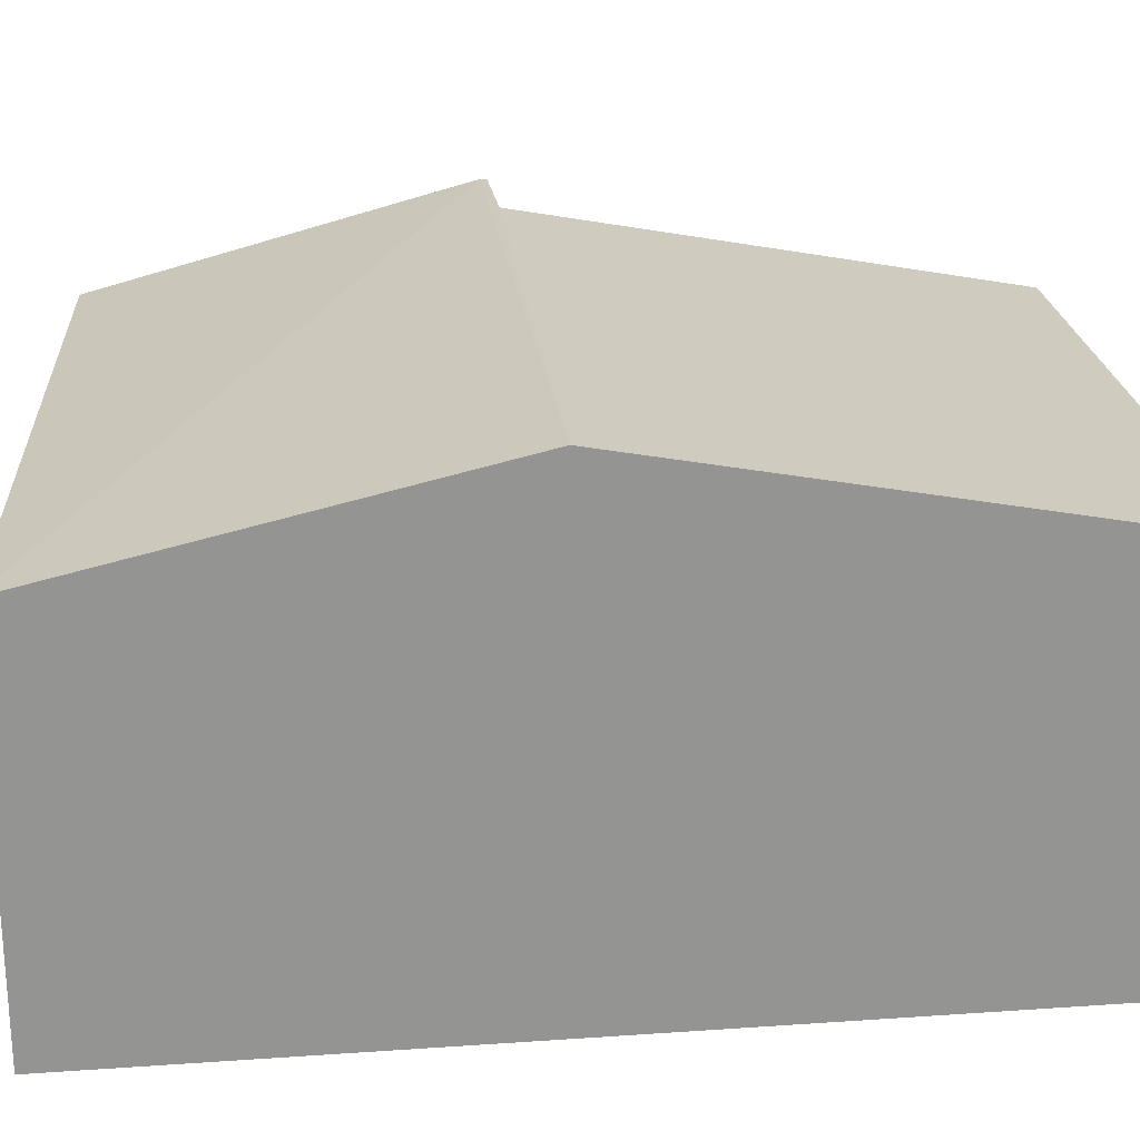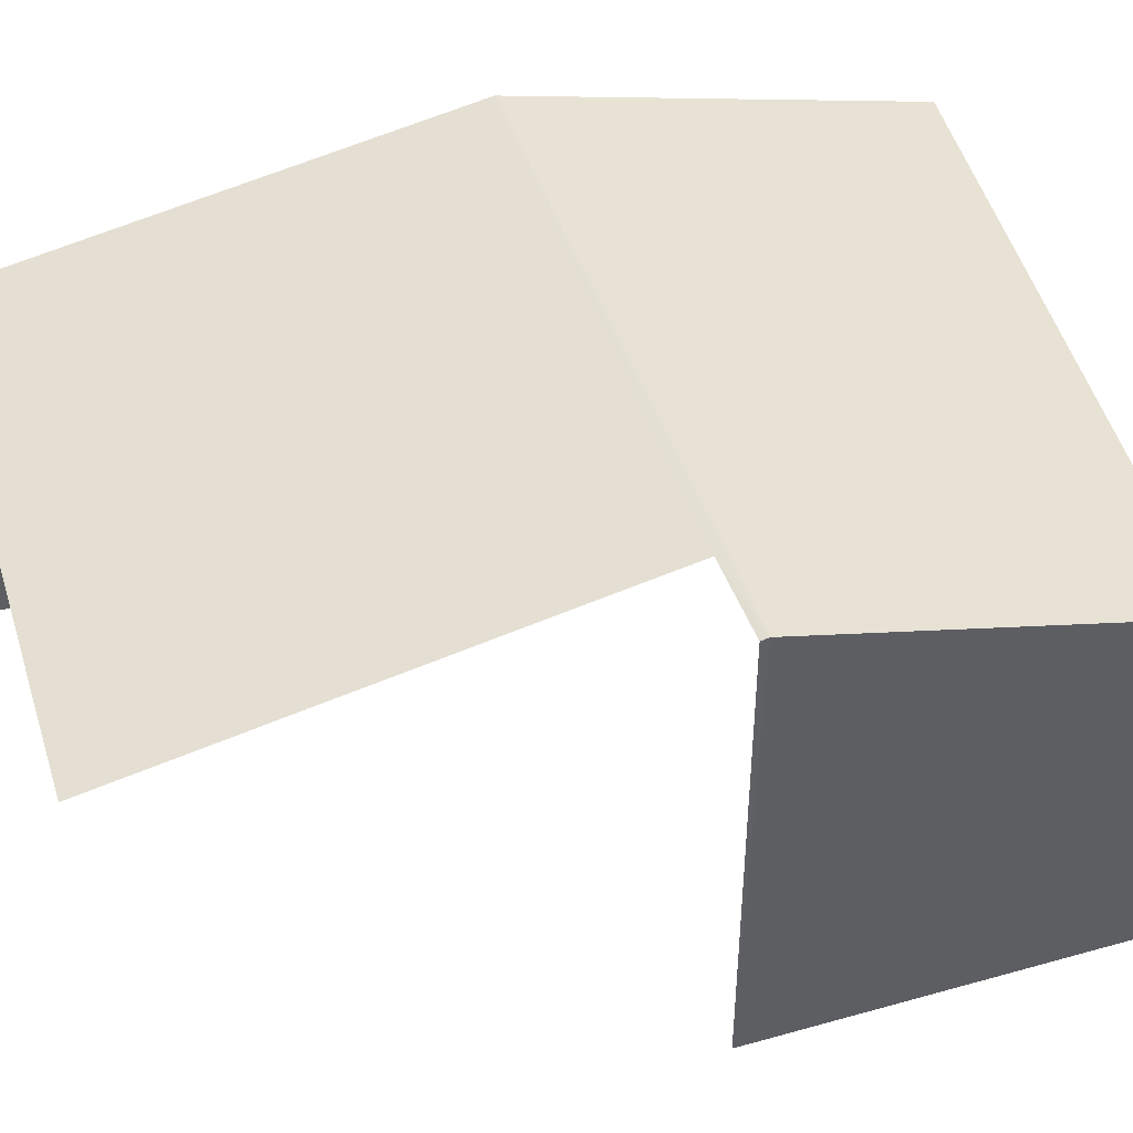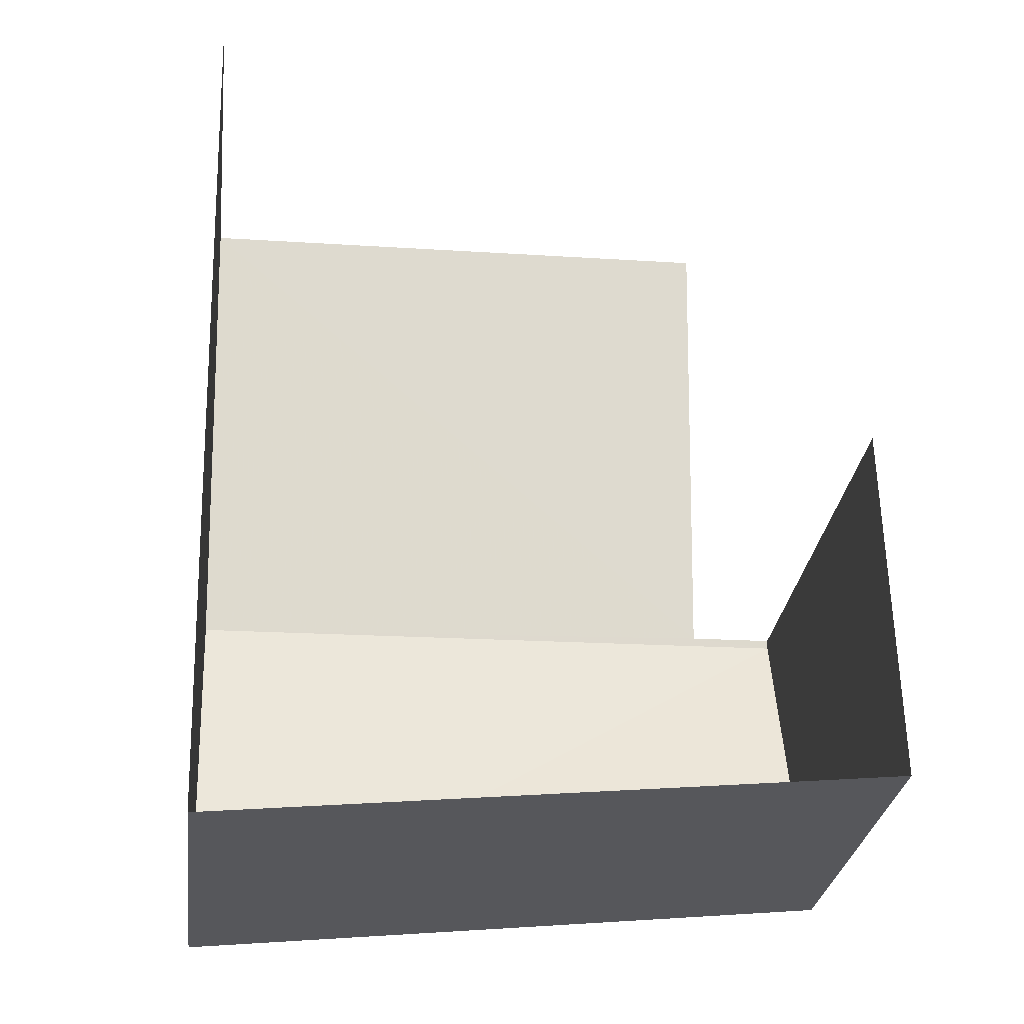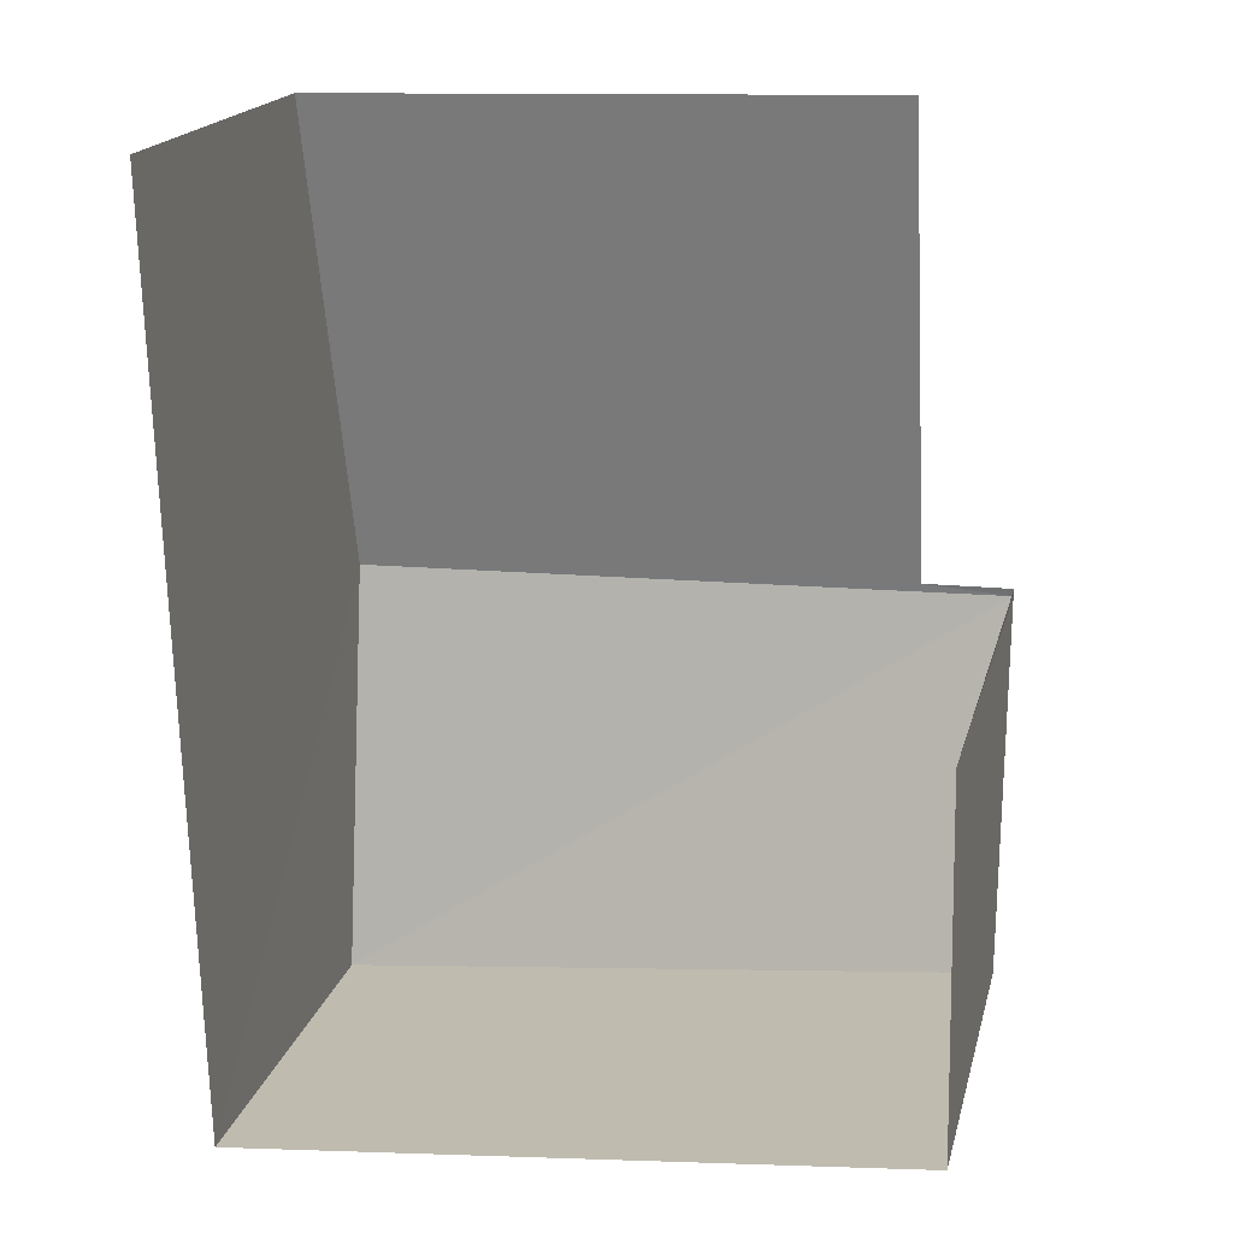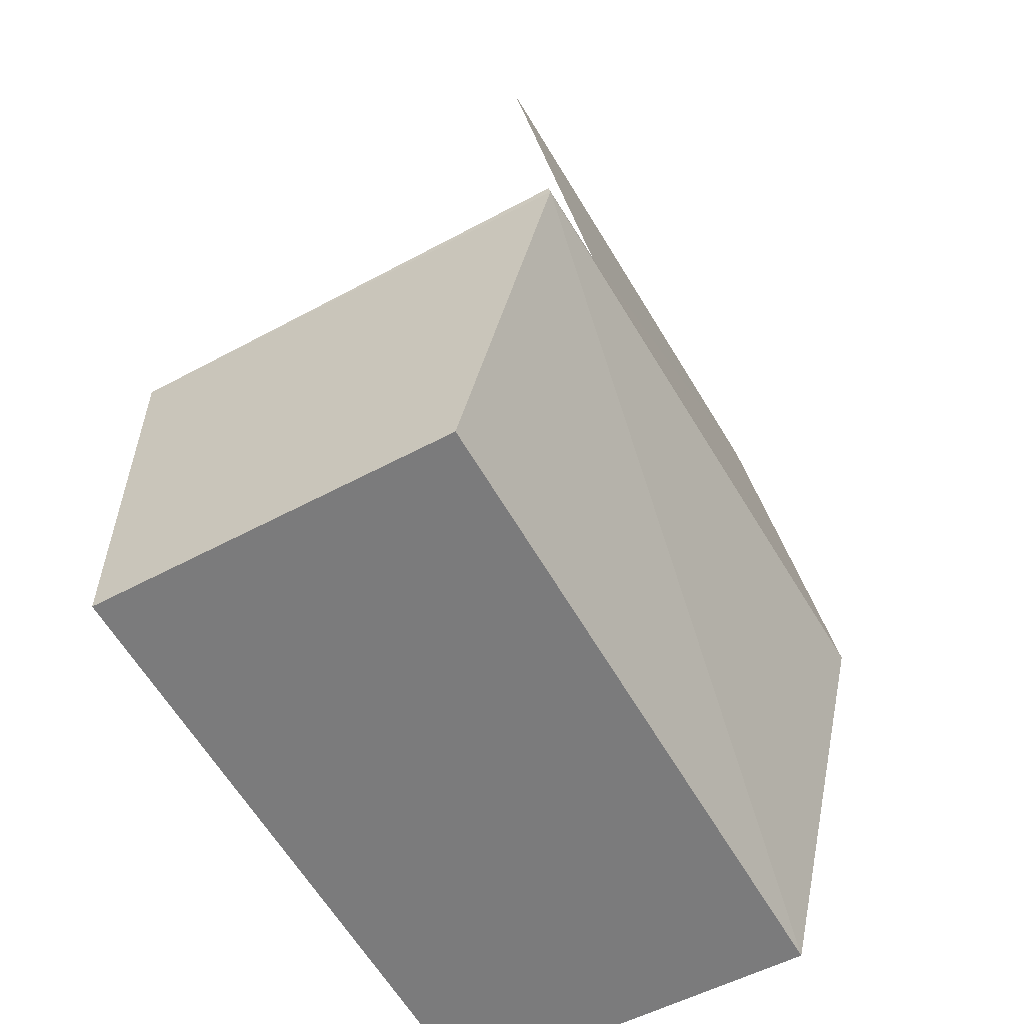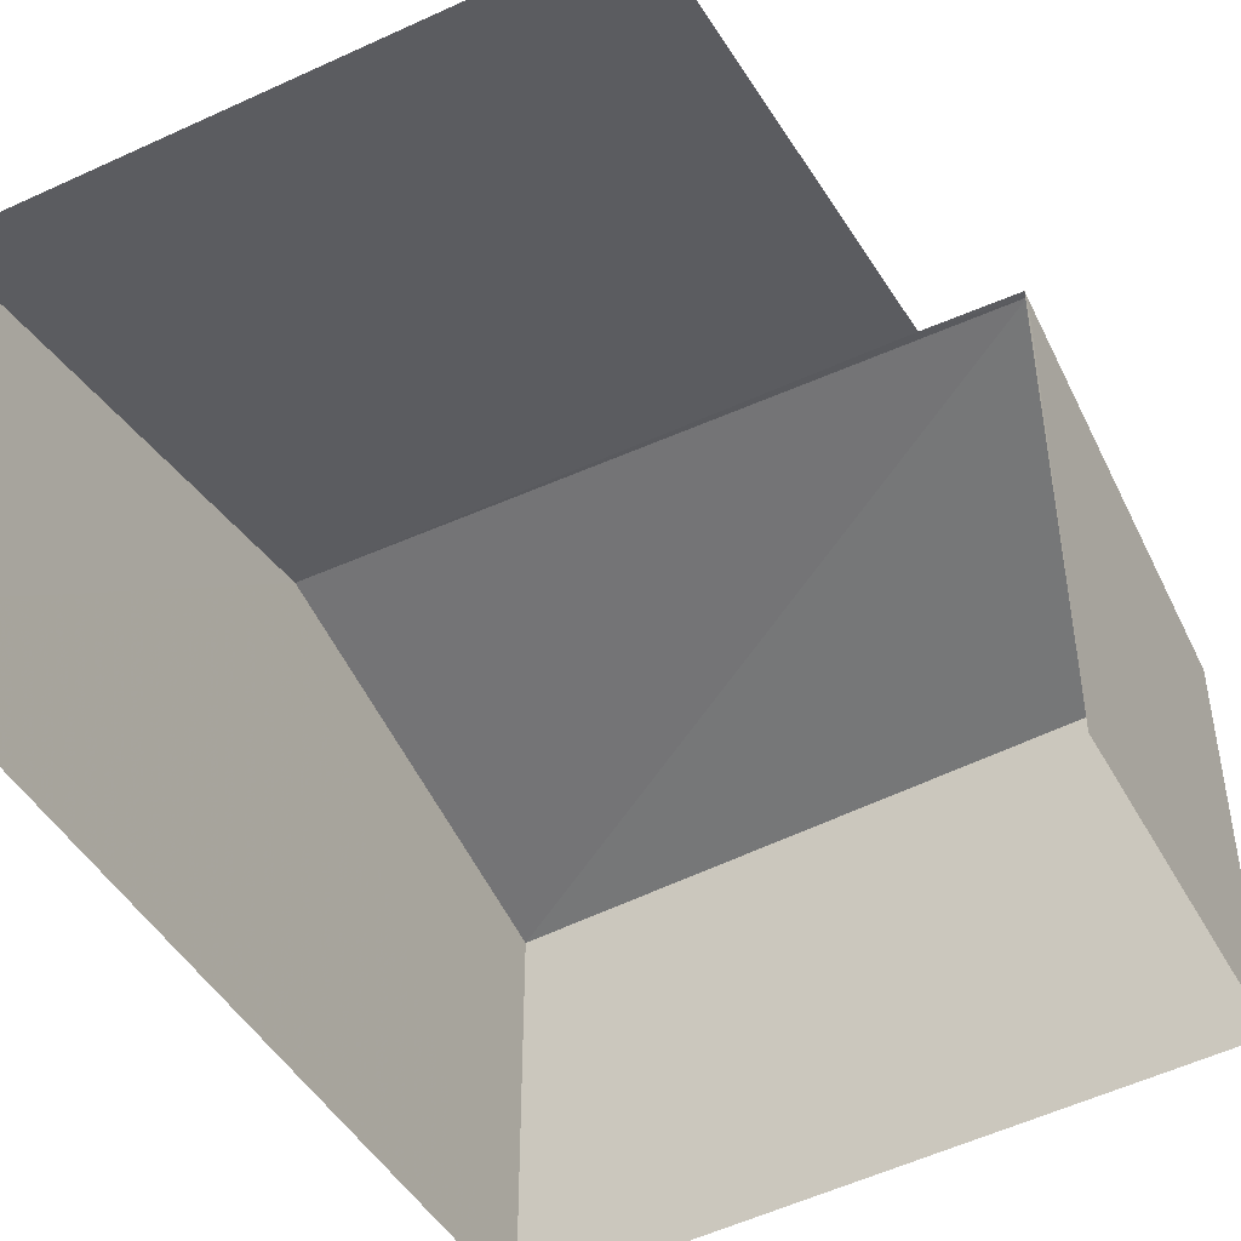
<metadata>
{"format":"obj","ext":"obj","renderer":"f3d","projection":"perspective","resolution":1024,"background":"white","views":[{"elev":23.4,"azim":81.6,"up":"+Z"},{"elev":44.8,"azim":-109.0,"up":"+Z"},{"elev":-29.2,"azim":172.9,"up":"+Y"},{"elev":18.7,"azim":-166.5,"up":"+Y"},{"elev":-53.9,"azim":-60.0,"up":"+Y"},{"elev":-45.6,"azim":-153.9,"up":"+Z"}]}
</metadata>
<code>
v -2.232e+05 -1.279e+05 16.52
v -2.232e+05 -1.279e+05 16.52
v -2.232e+05 -1.279e+05 16.52
v -2.232e+05 -1.279e+05 16.52
v -2.232e+05 -1.279e+05 16.52
v -2.232e+05 -1.279e+05 16.52
v -2.232e+05 -1.279e+05 19.66
v -2.232e+05 -1.279e+05 20.43
v -2.232e+05 -1.279e+05 19.66
v -2.232e+05 -1.279e+05 19.66
v -2.232e+05 -1.279e+05 20.42
v -2.232e+05 -1.279e+05 20.43
v -2.232e+05 -1.279e+05 19.66
v -2.232e+05 -1.279e+05 20.42
f 1 2 3
f 3 4 1
f 5 2 1
f 6 5 1
f 13 6 1
f 11 13 1
f 6 10 5
f 6 13 10
f 11 1 4
f 14 11 4
f 7 8 9
f 10 11 12
f 12 11 8
f 10 13 11
f 8 11 14
f 7 12 8
f 7 3 2
f 7 9 3
f 7 2 12
f 2 5 12
f 5 10 12
f 14 4 8
f 4 3 9
f 4 9 8

</code>
